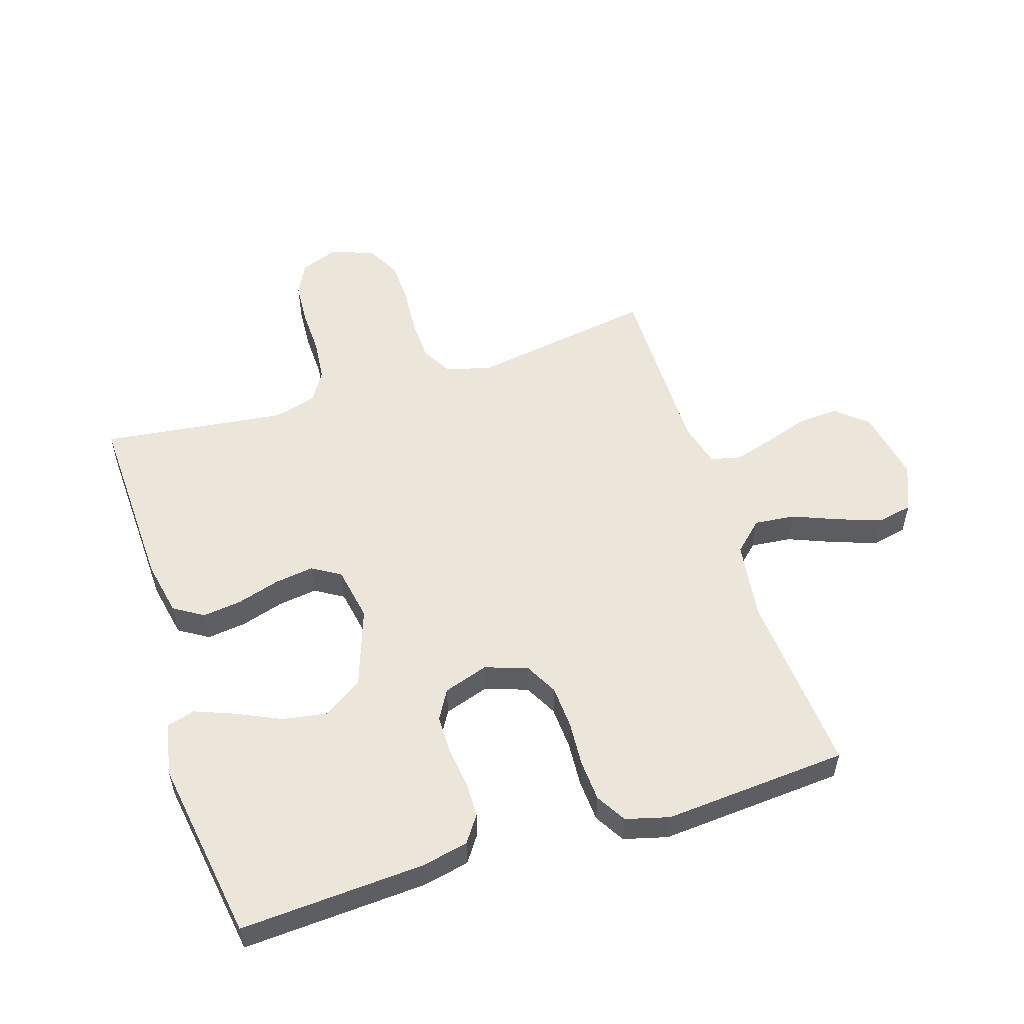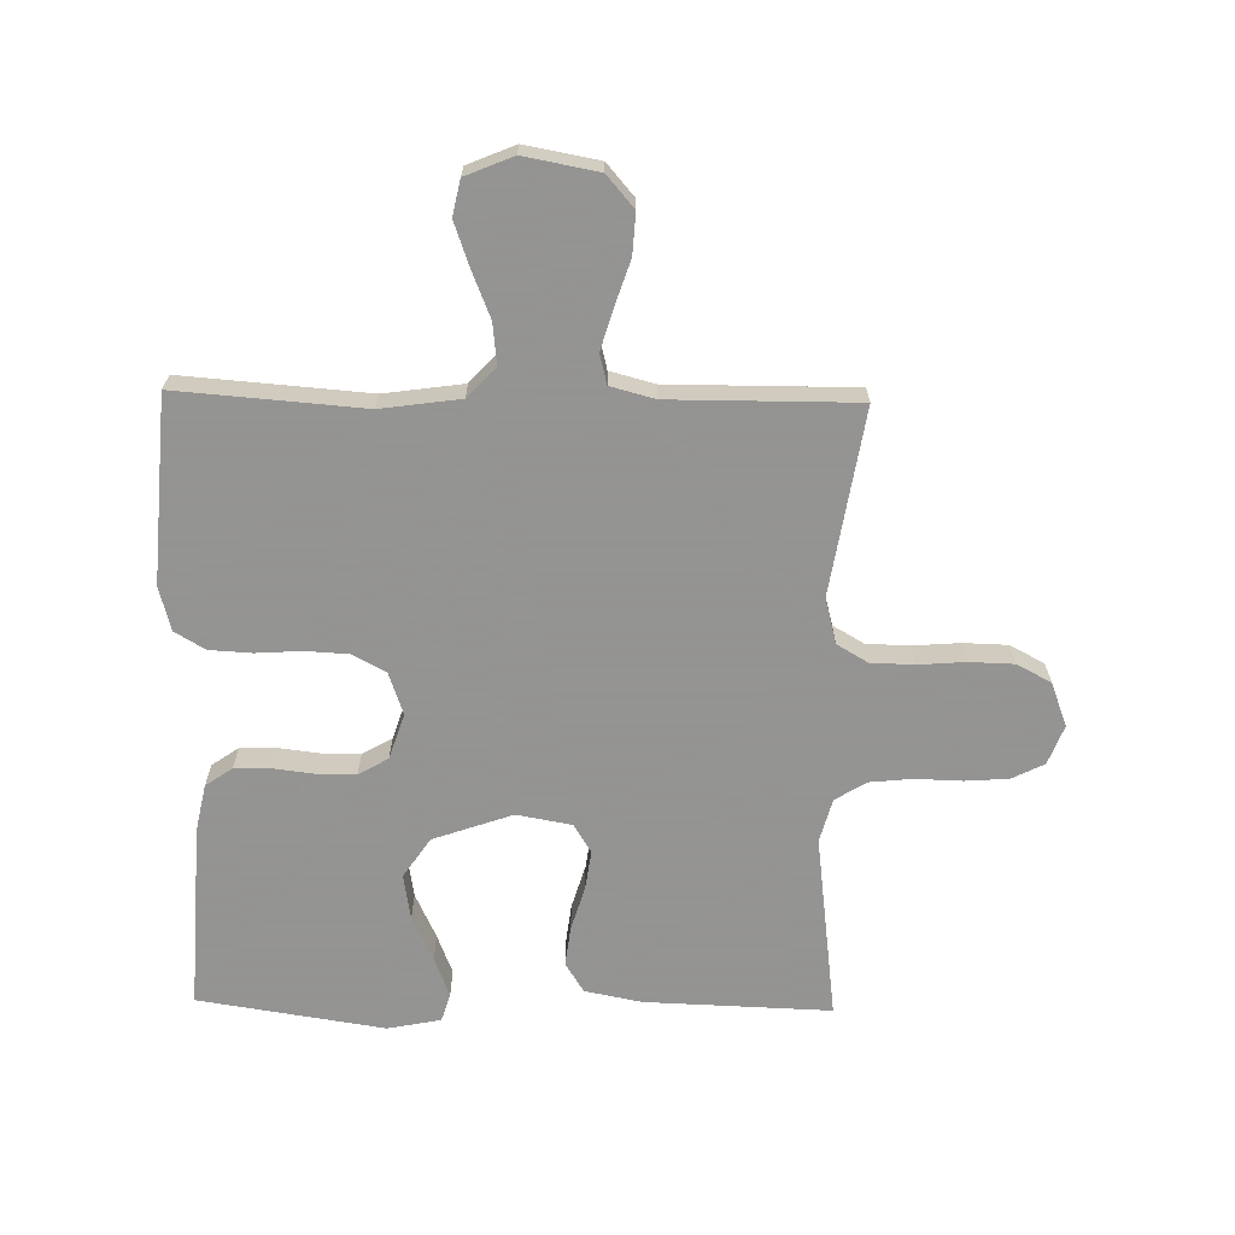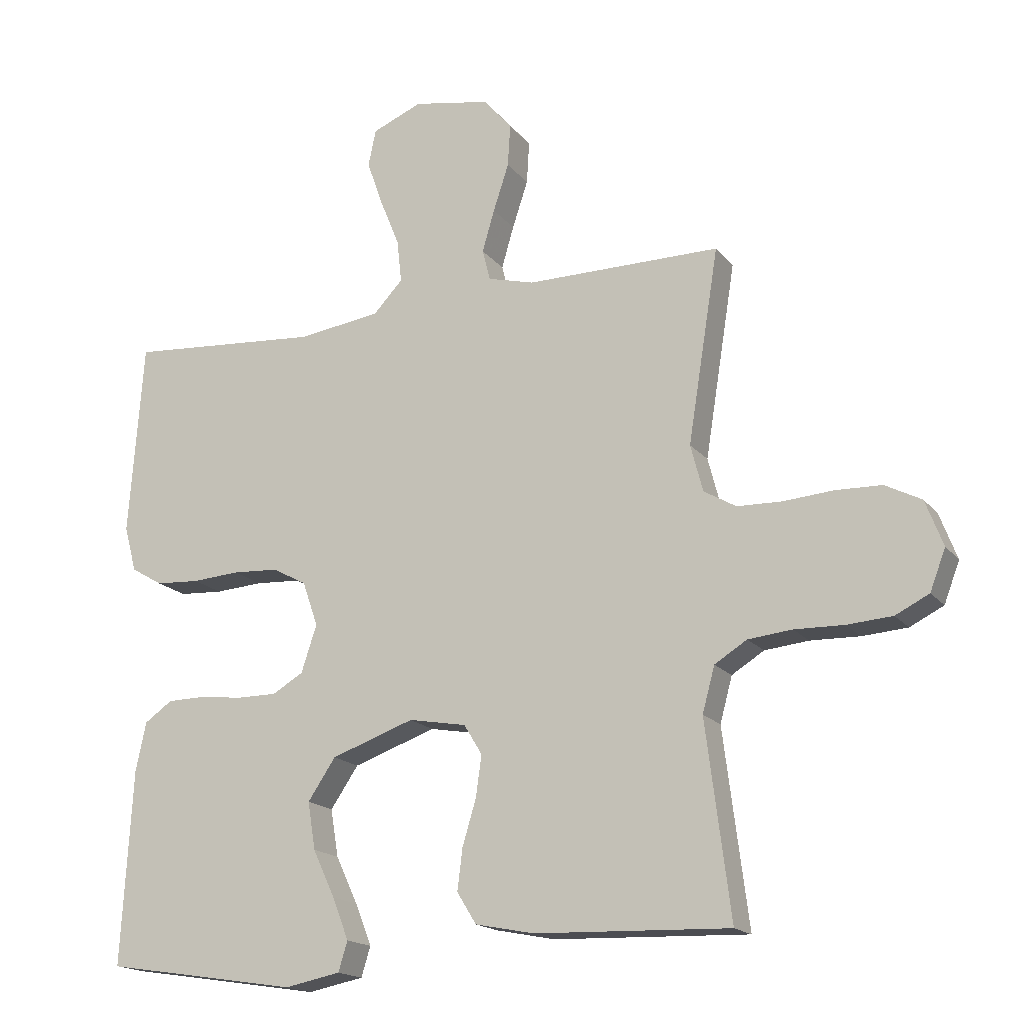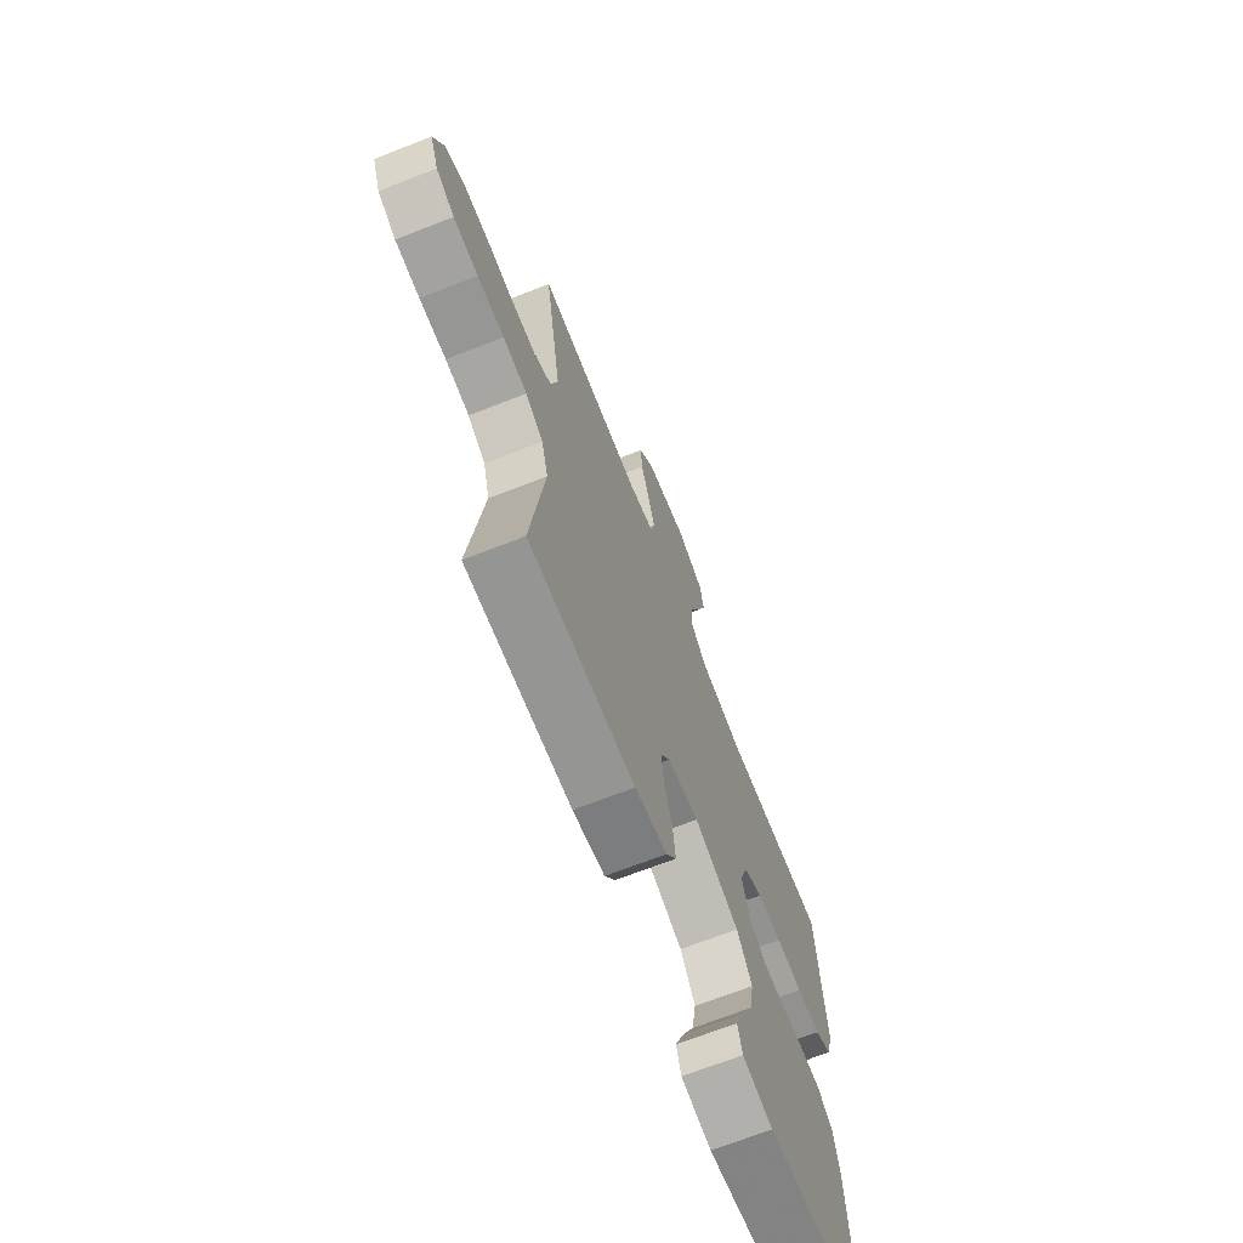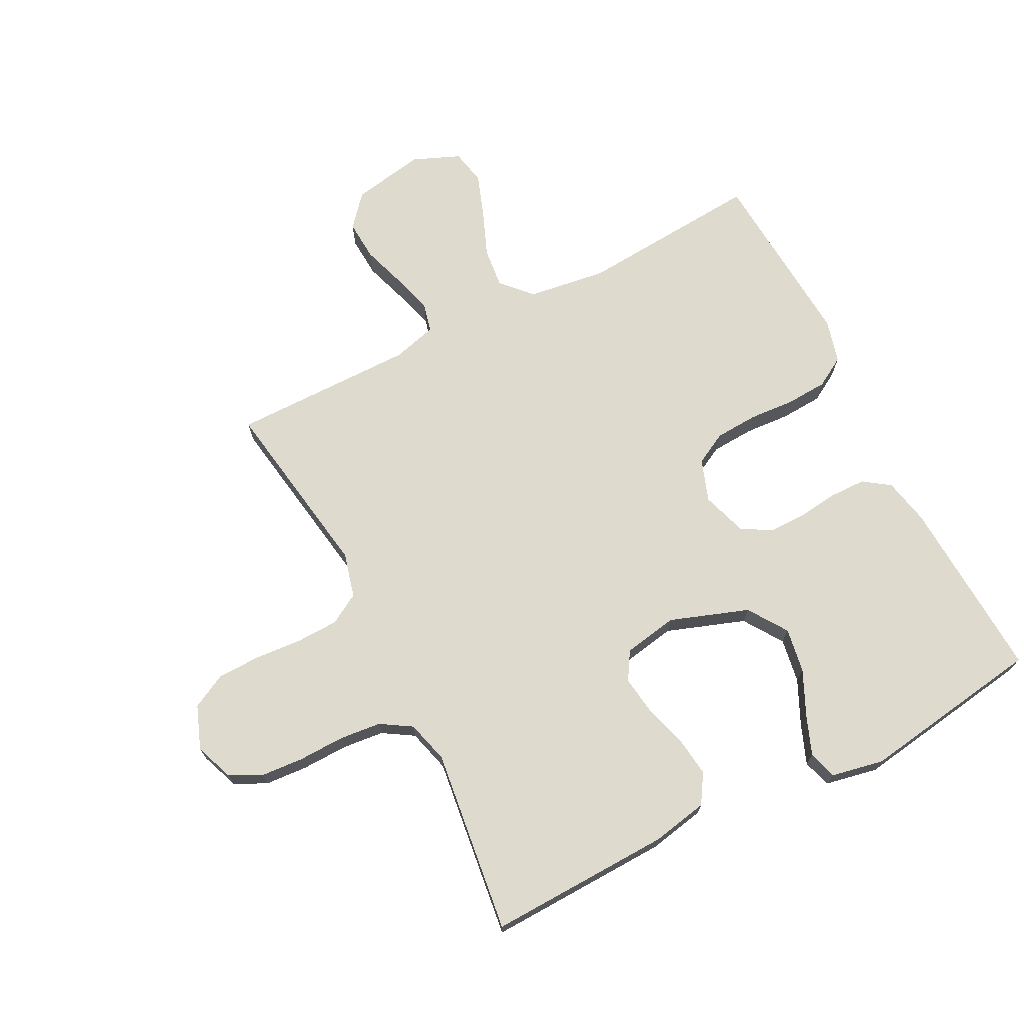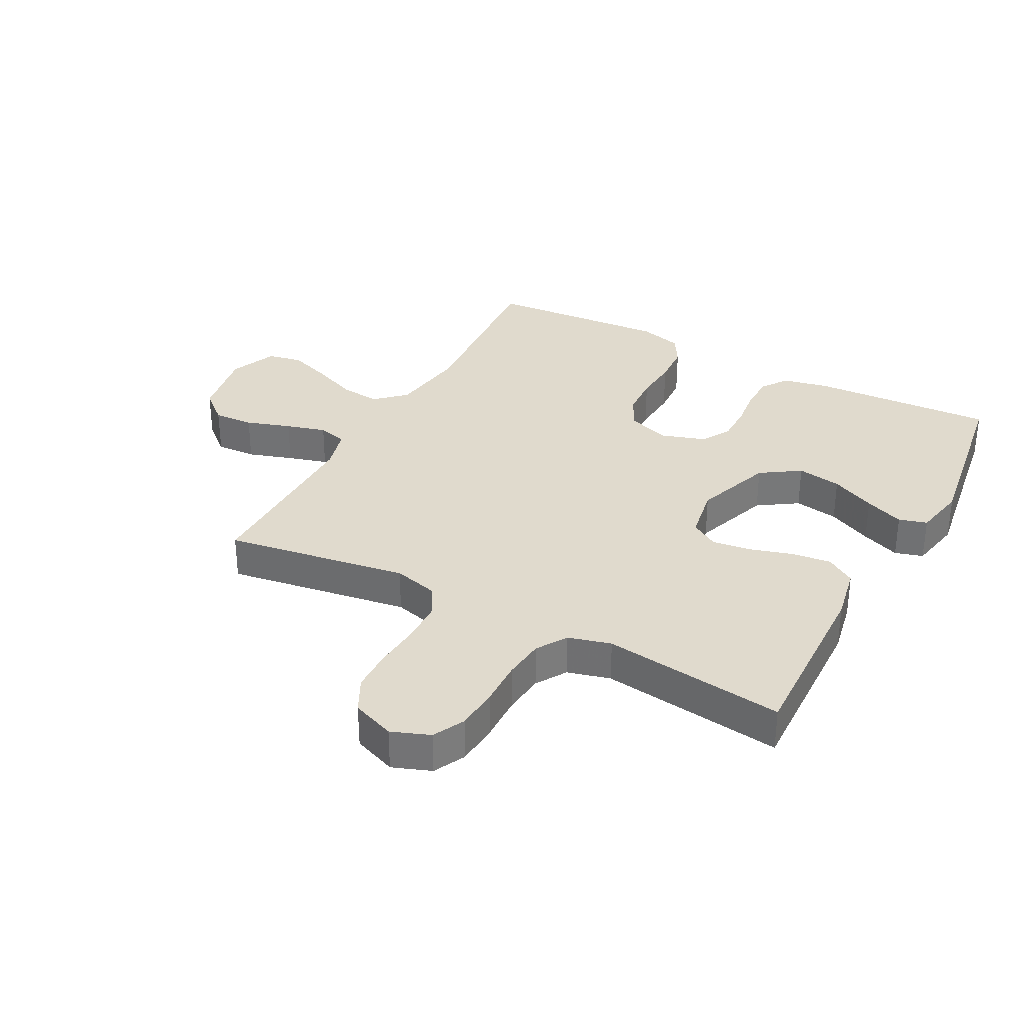
<metadata>
{"format":"obj","ext":"obj","renderer":"f3d","projection":"perspective","resolution":1024,"background":"white","views":[{"elev":54.4,"azim":-107.7,"up":"+Y"},{"elev":-66.9,"azim":-1.1,"up":"+Y"},{"elev":-17.2,"azim":25.4,"up":"+Z"},{"elev":-69.1,"azim":111.4,"up":"+Z"},{"elev":71.1,"azim":152.9,"up":"+Y"},{"elev":33.0,"azim":118.2,"up":"+Y"}]}
</metadata>
<code>
v -0.5 0.07 0.5
v -0.2 0.07 0.477
v -0.072 0.07 0.495
v -0.027 0.07 0.543
v -0.034 0.07 0.609
v -0.064 0.07 0.683
v -0.089 0.07 0.754
v -0.077 0.07 0.811
v 0 0.07 0.843
v 0.119 0.07 0.821
v 0.163 0.07 0.77
v 0.159 0.07 0.704
v 0.135 0.07 0.631
v 0.116 0.07 0.566
v 0.128 0.07 0.518
v 0.2 0.07 0.499
v 0.5 0.07 0.5
v 0.452 0.07 0.2
v 0.471 0.07 0.127
v 0.521 0.07 0.098
v 0.59 0.07 0.096
v 0.667 0.07 0.102
v 0.738 0.07 0.1
v 0.794 0.07 0.071
v 0.821 0.07 0
v 0.797 0.07 -0.063
v 0.745 0.07 -0.089
v 0.675 0.07 -0.094
v 0.599 0.07 -0.092
v 0.531 0.07 -0.099
v 0.481 0.07 -0.13
v 0.462 0.07 -0.2
v 0.5 0.07 -0.5
v 0.2 0.07 -0.49
v 0.109 0.07 -0.472
v 0.079 0.07 -0.424
v 0.087 0.07 -0.36
v 0.108 0.07 -0.29
v 0.117 0.07 -0.226
v 0.089 0.07 -0.18
v 0 0.07 -0.164
v -0.128 0.07 -0.209
v -0.171 0.07 -0.273
v -0.159 0.07 -0.346
v -0.125 0.07 -0.419
v -0.1 0.07 -0.483
v -0.114 0.07 -0.529
v -0.2 0.07 -0.546
v -0.5 0.07 -0.5
v -0.483 0.07 -0.2
v -0.467 0.07 -0.124
v -0.424 0.07 -0.094
v -0.364 0.07 -0.093
v -0.299 0.07 -0.101
v -0.237 0.07 -0.101
v -0.189 0.07 -0.073
v -0.165 0.07 0
v -0.189 0.07 0.069
v -0.242 0.07 0.097
v -0.312 0.07 0.101
v -0.386 0.07 0.096
v -0.454 0.07 0.1
v -0.503 0.07 0.129
v -0.522 0.07 0.2
v -0.5 0 0.5
v -0.2 0 0.477
v -0.072 0 0.495
v -0.027 0 0.543
v -0.034 0 0.609
v -0.064 0 0.683
v -0.089 0 0.754
v -0.077 0 0.811
v 0 0 0.843
v 0.119 0 0.821
v 0.163 0 0.77
v 0.159 0 0.704
v 0.135 0 0.631
v 0.116 0 0.566
v 0.128 0 0.518
v 0.2 0 0.499
v 0.5 0 0.5
v 0.452 0 0.2
v 0.471 0 0.127
v 0.521 0 0.098
v 0.59 0 0.096
v 0.667 0 0.102
v 0.738 0 0.1
v 0.794 0 0.071
v 0.821 0 0
v 0.797 0 -0.063
v 0.745 0 -0.089
v 0.675 0 -0.094
v 0.599 0 -0.092
v 0.531 0 -0.099
v 0.481 0 -0.13
v 0.462 0 -0.2
v 0.5 0 -0.5
v 0.2 0 -0.49
v 0.109 0 -0.472
v 0.079 0 -0.424
v 0.087 0 -0.36
v 0.108 0 -0.29
v 0.117 0 -0.226
v 0.089 0 -0.18
v 0 0 -0.164
v -0.128 0 -0.209
v -0.171 0 -0.273
v -0.159 0 -0.346
v -0.125 0 -0.419
v -0.1 0 -0.483
v -0.114 0 -0.529
v -0.2 0 -0.546
v -0.5 0 -0.5
v -0.483 0 -0.2
v -0.467 0 -0.124
v -0.424 0 -0.094
v -0.364 0 -0.093
v -0.299 0 -0.101
v -0.237 0 -0.101
v -0.189 0 -0.073
v -0.165 0 0
v -0.189 0 0.069
v -0.242 0 0.097
v -0.312 0 0.101
v -0.386 0 0.096
v -0.454 0 0.1
v -0.503 0 0.129
v -0.522 0 0.2
f 63 64 1 2
f 60 61 62 63
f 59 60 63 2
f 58 59 2 3
f 57 58 3 4
f 51 52 53 54
f 51 54 55
f 50 51 55
f 49 50 55
f 48 49 55 56
f 44 45 46 47
f 44 47 48
f 43 44 48
f 35 36 37 38
f 35 38 39
f 32 33 34 35
f 31 32 35 39
f 30 31 39 40
f 26 27 28 29
f 26 29 30
f 25 26 30
f 21 22 23 24
f 20 21 24 25
f 16 17 18
f 15 16 18 19
f 10 11 12 13
f 10 13 14
f 9 10 14
f 8 9 14 15
f 5 6 7 8
f 43 48 56 57
f 42 43 57 4
f 41 42 4
f 40 41 4
f 20 25 30 40
f 19 20 40
f 15 19 40 4
f 5 8 15
f 4 5 15
f 66 65 128 127
f 127 126 125 124
f 66 127 124 123
f 67 66 123 122
f 68 67 122 121
f 118 117 116 115
f 119 118 115
f 119 115 114
f 119 114 113
f 120 119 113 112
f 111 110 109 108
f 112 111 108
f 112 108 107
f 102 101 100 99
f 103 102 99
f 99 98 97 96
f 103 99 96 95
f 104 103 95 94
f 93 92 91 90
f 94 93 90
f 94 90 89
f 88 87 86 85
f 89 88 85 84
f 82 81 80
f 83 82 80 79
f 77 76 75 74
f 78 77 74
f 78 74 73
f 79 78 73 72
f 72 71 70 69
f 121 120 112 107
f 68 121 107 106
f 68 106 105
f 68 105 104
f 104 94 89 84
f 104 84 83
f 68 104 83 79
f 79 72 69
f 79 69 68
f 1 65 66 2
f 2 66 67 3
f 3 67 68 4
f 4 68 69 5
f 5 69 70 6
f 6 70 71 7
f 7 71 72 8
f 8 72 73 9
f 9 73 74 10
f 10 74 75 11
f 11 75 76 12
f 12 76 77 13
f 13 77 78 14
f 14 78 79 15
f 15 79 80 16
f 16 80 81 17
f 17 81 82 18
f 18 82 83 19
f 19 83 84 20
f 20 84 85 21
f 21 85 86 22
f 22 86 87 23
f 23 87 88 24
f 24 88 89 25
f 25 89 90 26
f 26 90 91 27
f 27 91 92 28
f 28 92 93 29
f 29 93 94 30
f 30 94 95 31
f 31 95 96 32
f 32 96 97 33
f 33 97 98 34
f 34 98 99 35
f 35 99 100 36
f 36 100 101 37
f 37 101 102 38
f 38 102 103 39
f 39 103 104 40
f 40 104 105 41
f 41 105 106 42
f 42 106 107 43
f 43 107 108 44
f 44 108 109 45
f 45 109 110 46
f 46 110 111 47
f 47 111 112 48
f 48 112 113 49
f 49 113 114 50
f 50 114 115 51
f 51 115 116 52
f 52 116 117 53
f 53 117 118 54
f 54 118 119 55
f 55 119 120 56
f 56 120 121 57
f 57 121 122 58
f 58 122 123 59
f 59 123 124 60
f 60 124 125 61
f 61 125 126 62
f 62 126 127 63
f 63 127 128 64
f 64 128 65 1

</code>
